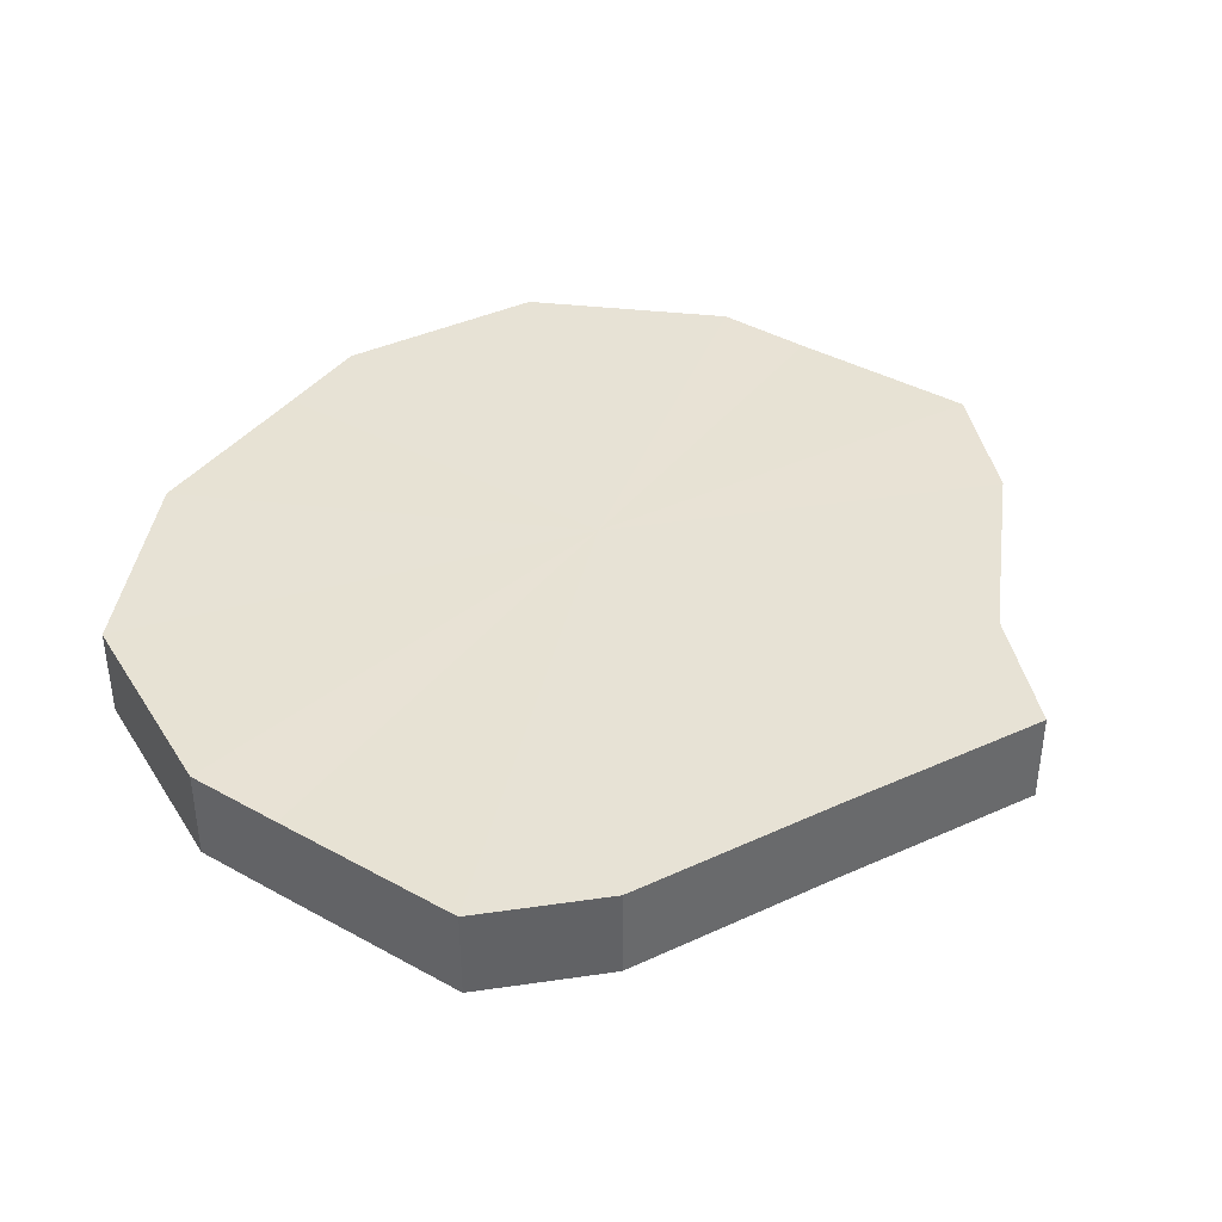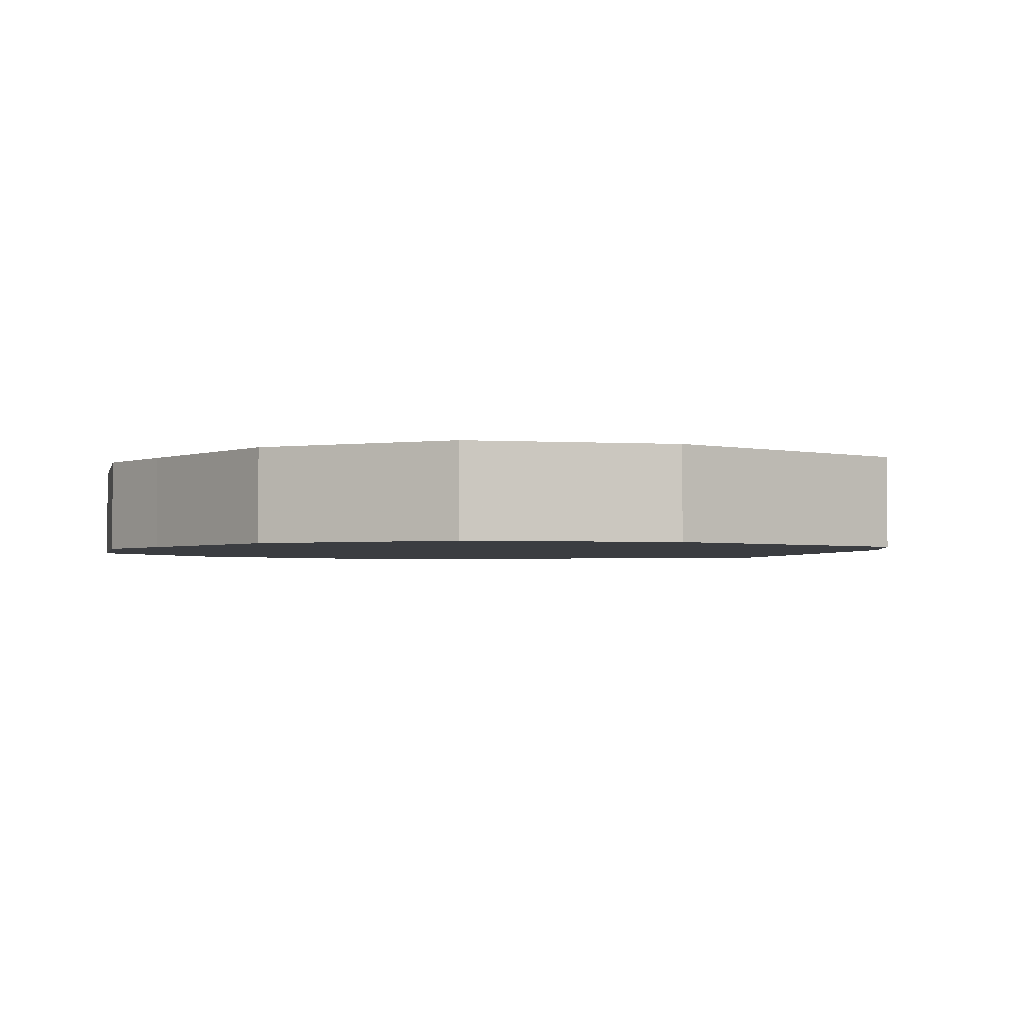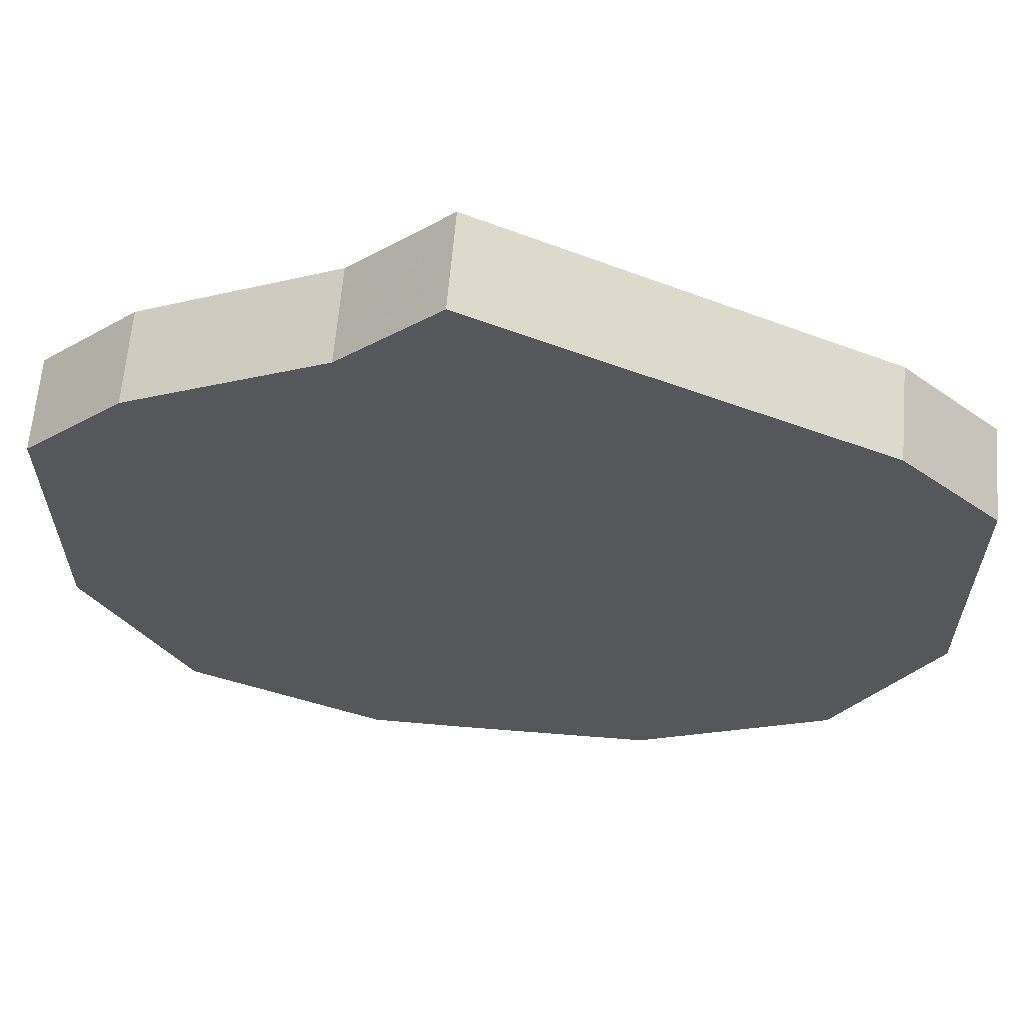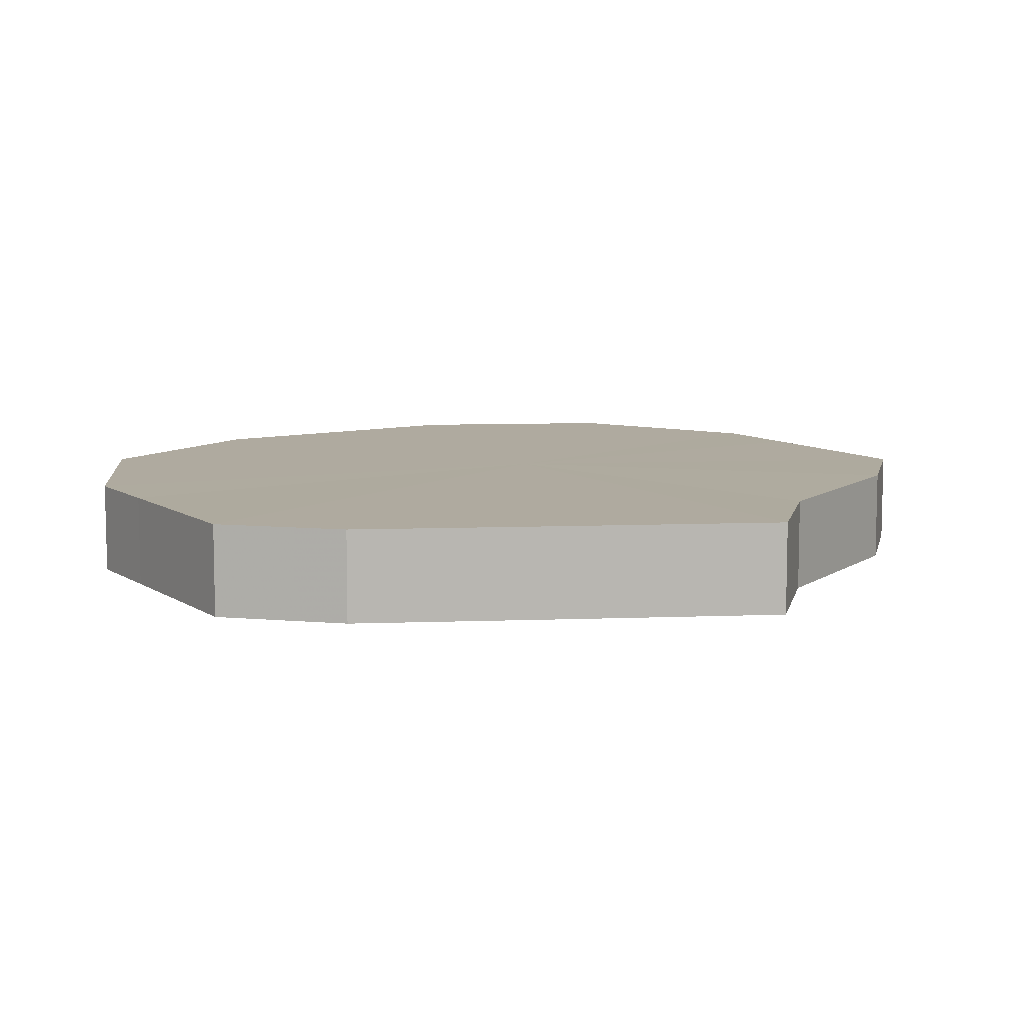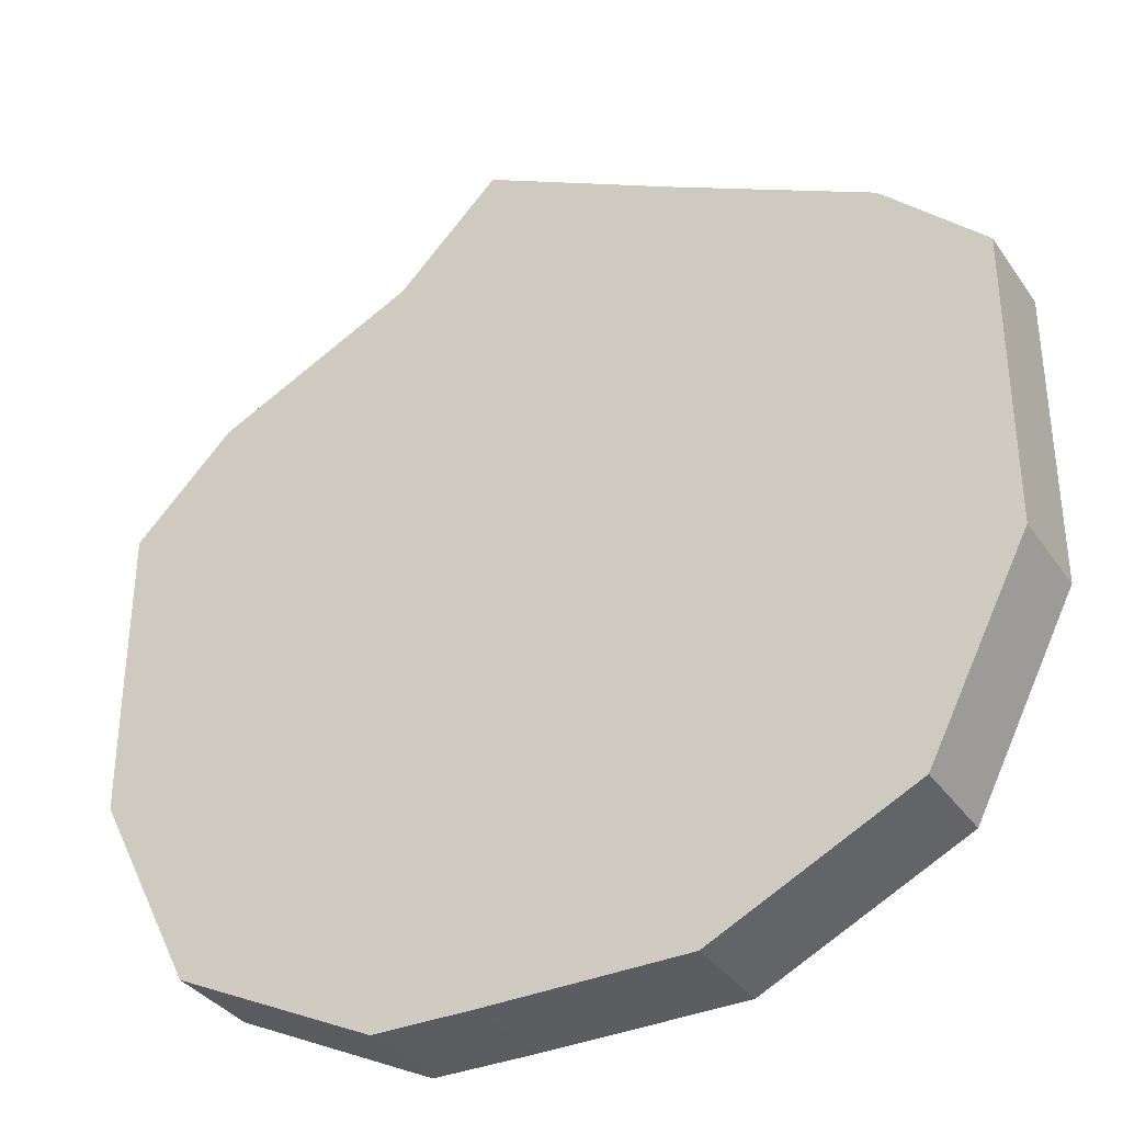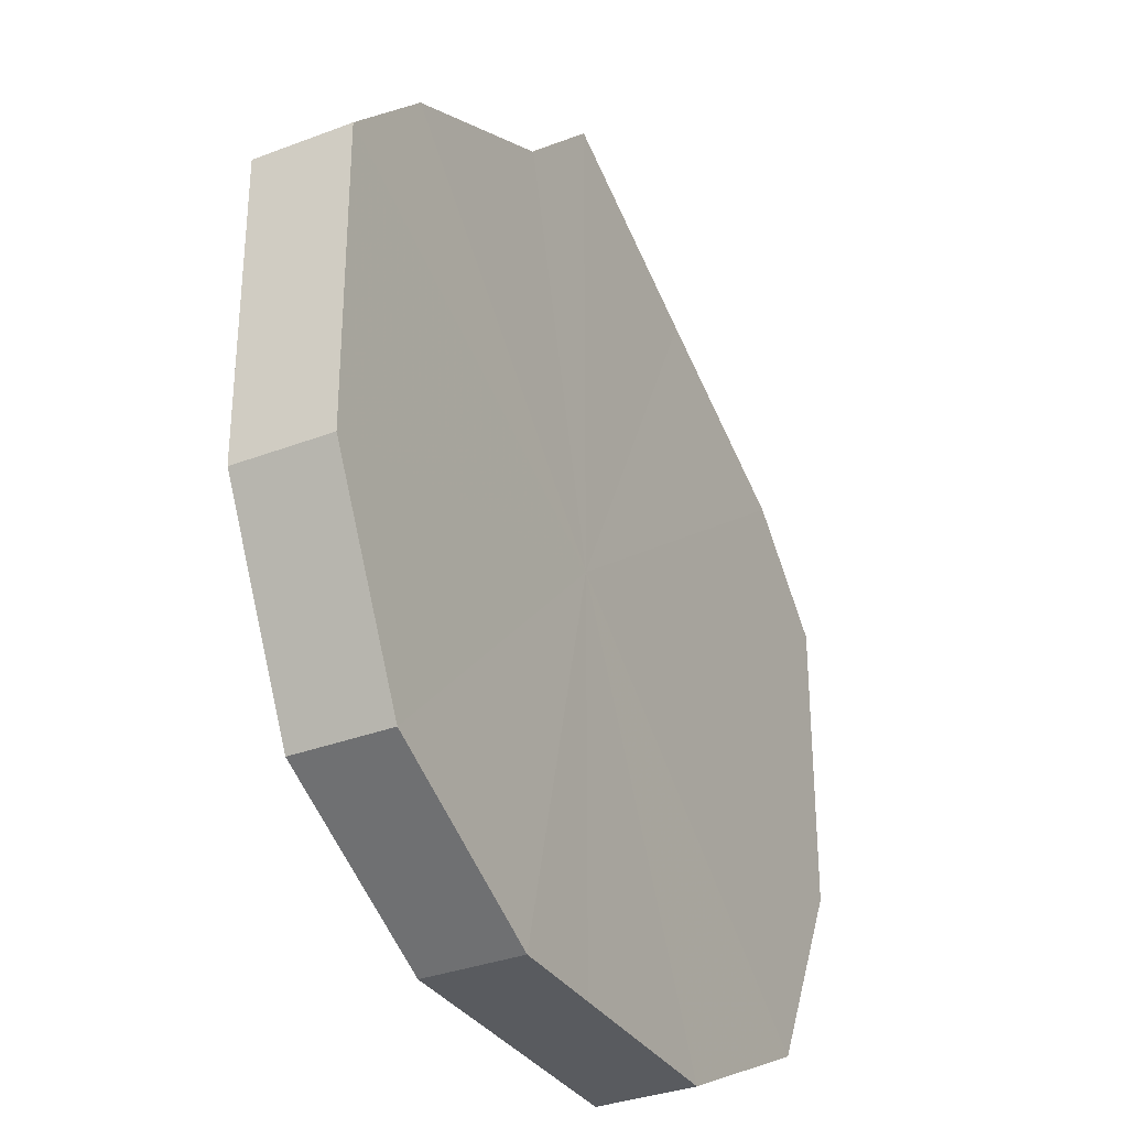
<metadata>
{"format":"obj","ext":"obj","renderer":"f3d","projection":"perspective","resolution":1024,"background":"white","views":[{"elev":40.2,"azim":124.3,"up":"+Z"},{"elev":-2.4,"azim":51.1,"up":"+Z"},{"elev":62.9,"azim":4.8,"up":"+Y"},{"elev":9.4,"azim":148.0,"up":"+Z"},{"elev":-35.4,"azim":29.5,"up":"+Y"},{"elev":-32.5,"azim":-62.2,"up":"+Y"}]}
</metadata>
<code>
o 9930
v 2248 1852 10.66
v 2248 1852 10.66
v 2248 1852 10.67
v 2248 1852 10.66
v 2248 1852 10.67
v 2248 1852 10.66
v 2248 1852 10.67
v 2248 1852 10.66
v 2248 1852 10.67
v 2248 1852 10.66
v 2248 1852 10.67
v 2247 1852 10.66
v 2248 1852 10.67
v 2248 1852 10.66
v 2248 1852 10.67
v 2247 1852 10.66
v 2247 1852 10.67
v 2247 1852 10.66
v 2247 1852 10.67
v 2247 1852 10.66
v 2247 1852 10.67
v 2247 1852 10.66
v 2247 1852 10.67
v 2247 1852 10.66
v 2247 1852 10.67
v 2247 1852 10.66
v 2247 1852 10.67
v 2247 1852 10.66
v 2247 1852 10.67
v 2247 1852 10.66
v 2247 1852 10.67
v 2247 1852 10.67
v 2248 1852 10.67
v 2248 1852 10.66
v 2248 1852 10.67
v 2248 1852 10.66
v 2248 1852 10.67
v 2248 1852 10.67
v 2248 1852 10.66
v 2248 1852 10.67
v 2248 1852 10.66
v 2248 1852 10.66
v 2248 1852 10.67
v 2248 1852 10.67
v 2248 1852 10.66
v 2247 1852 10.67
v 2248 1852 10.66
v 2247 1852 10.66
v 2247 1852 10.67
v 2247 1852 10.67
v 2247 1852 10.66
v 2247 1852 10.67
v 2247 1852 10.66
v 2247 1852 10.66
v 2247 1852 10.67
v 2247 1852 10.67
v 2247 1852 10.66
v 2247 1852 10.67
v 2247 1852 10.66
v 2247 1852 10.66
v 2247 1852 10.67
v 2247 1852 10.67
v 2247 1852 10.66
v 2247 1852 10.66
v 2247 1852 10.66
v 2248 1852 10.66
v 2248 1852 10.66
v 2248 1852 10.66
v 2248 1852 10.66
v 2248 1852 10.66
v 2248 1852 10.66
v 2247 1852 10.66
v 2248 1852 10.66
v 2247 1852 10.66
v 2247 1852 10.66
v 2247 1852 10.66
v 2247 1852 10.66
v 2247 1852 10.66
v 2247 1852 10.66
v 2247 1852 10.66
v 2247 1852 10.66
v 2247 1852 10.67
v 2248 1852 10.67
v 2248 1852 10.67
v 2248 1852 10.67
v 2248 1852 10.67
v 2248 1852 10.67
v 2248 1852 10.67
v 2248 1852 10.67
v 2247 1852 10.67
v 2247 1852 10.67
v 2247 1852 10.67
v 2247 1852 10.67
v 2247 1852 10.67
v 2247 1852 10.67
v 2247 1852 10.67
v 2247 1852 10.67
v 2247 1852 10.67
f 1 2 3
f 2 4 5
f 6 1 7
f 4 8 9
f 10 6 11
f 8 12 13
f 14 10 15
f 12 16 17
f 18 14 19
f 16 20 21
f 22 18 23
f 20 24 25
f 26 22 27
f 24 28 29
f 30 26 31
f 28 30 32
f 33 34 35
f 35 36 37
f 38 39 33
f 40 41 38
f 37 42 43
f 44 45 40
f 46 47 44
f 43 48 49
f 50 51 46
f 52 53 50
f 49 54 55
f 56 57 52
f 58 59 56
f 55 60 61
f 62 63 58
f 61 64 62
f 65 66 67
f 65 68 66
f 65 67 69
f 65 70 68
f 65 69 71
f 65 72 70
f 65 71 73
f 65 74 72
f 65 73 75
f 65 76 74
f 65 75 77
f 65 78 76
f 65 77 79
f 65 80 78
f 65 79 81
f 65 81 80
f 82 83 84
f 82 85 83
f 82 84 86
f 82 87 85
f 82 86 88
f 82 89 87
f 82 88 90
f 82 91 89
f 82 90 92
f 82 93 91
f 82 92 94
f 82 95 93
f 82 94 96
f 82 97 95
f 82 96 98
f 82 98 97

</code>
